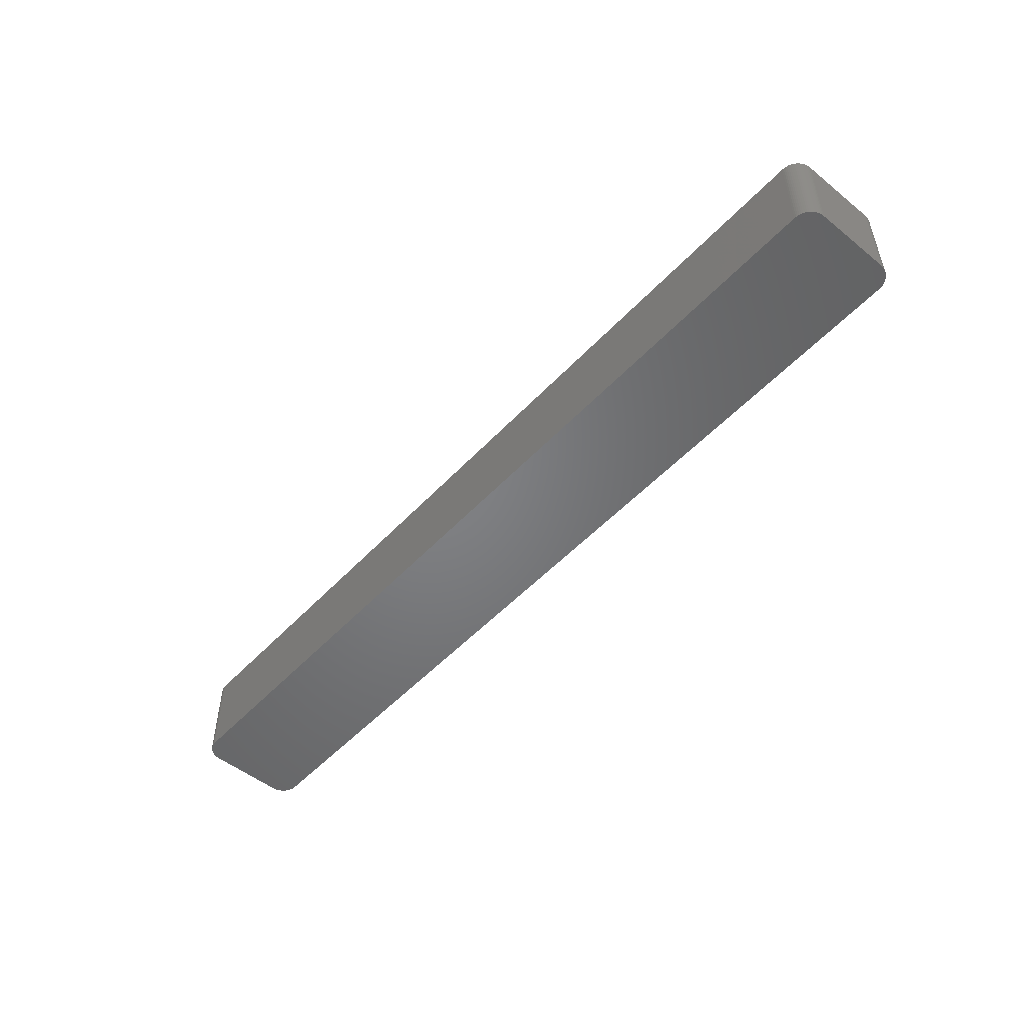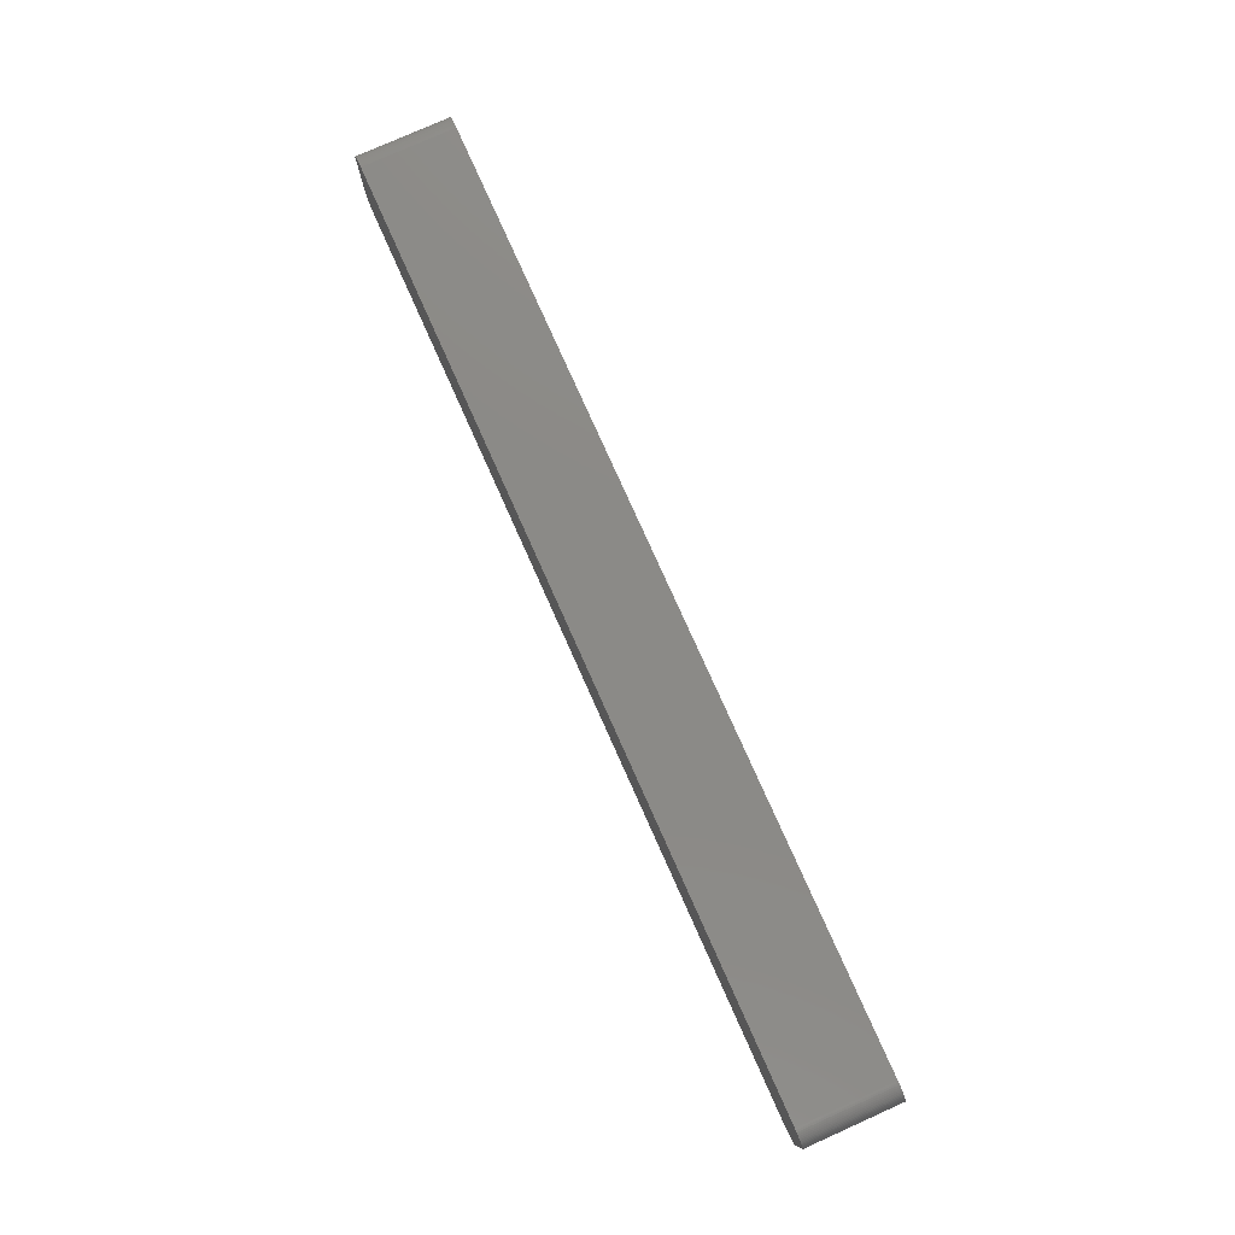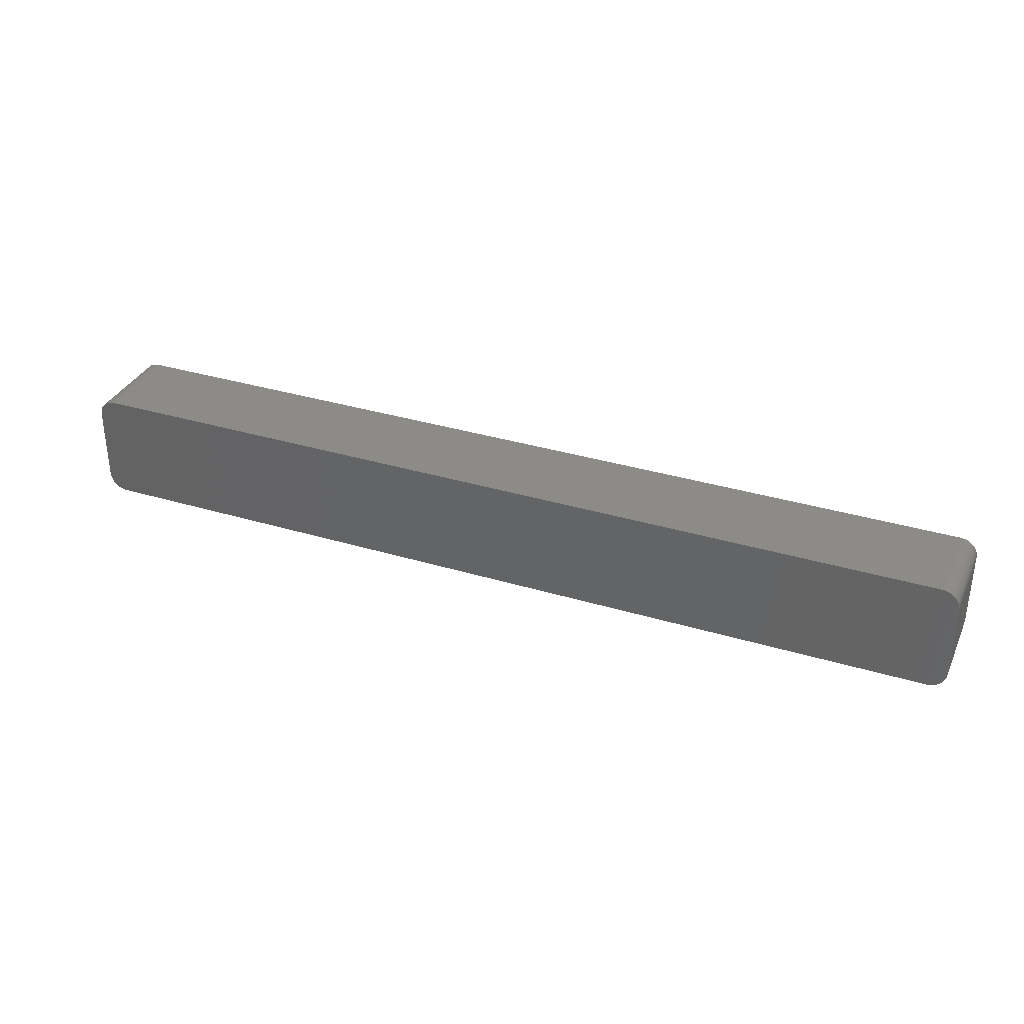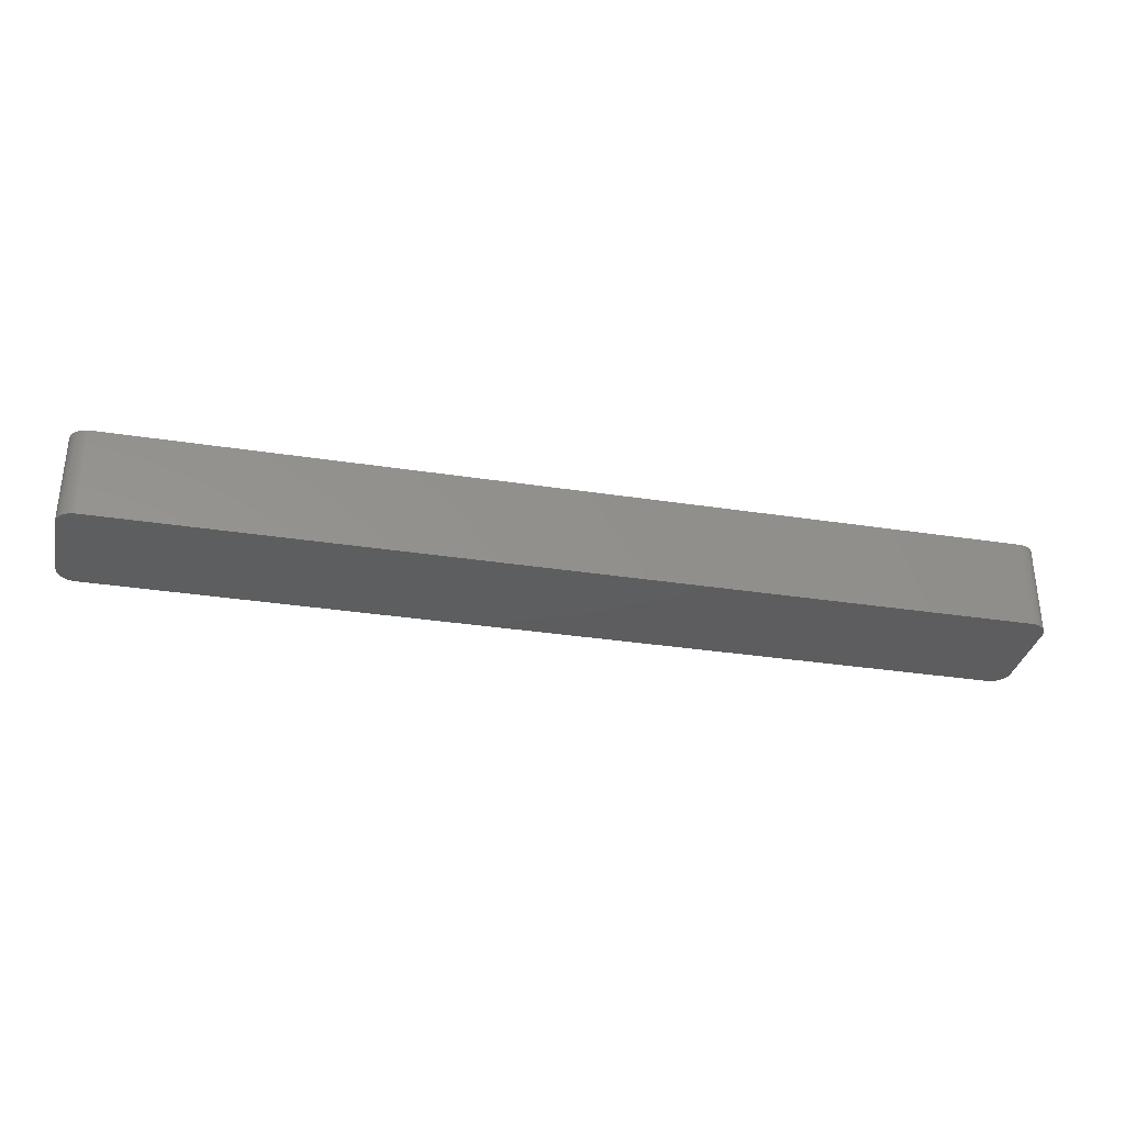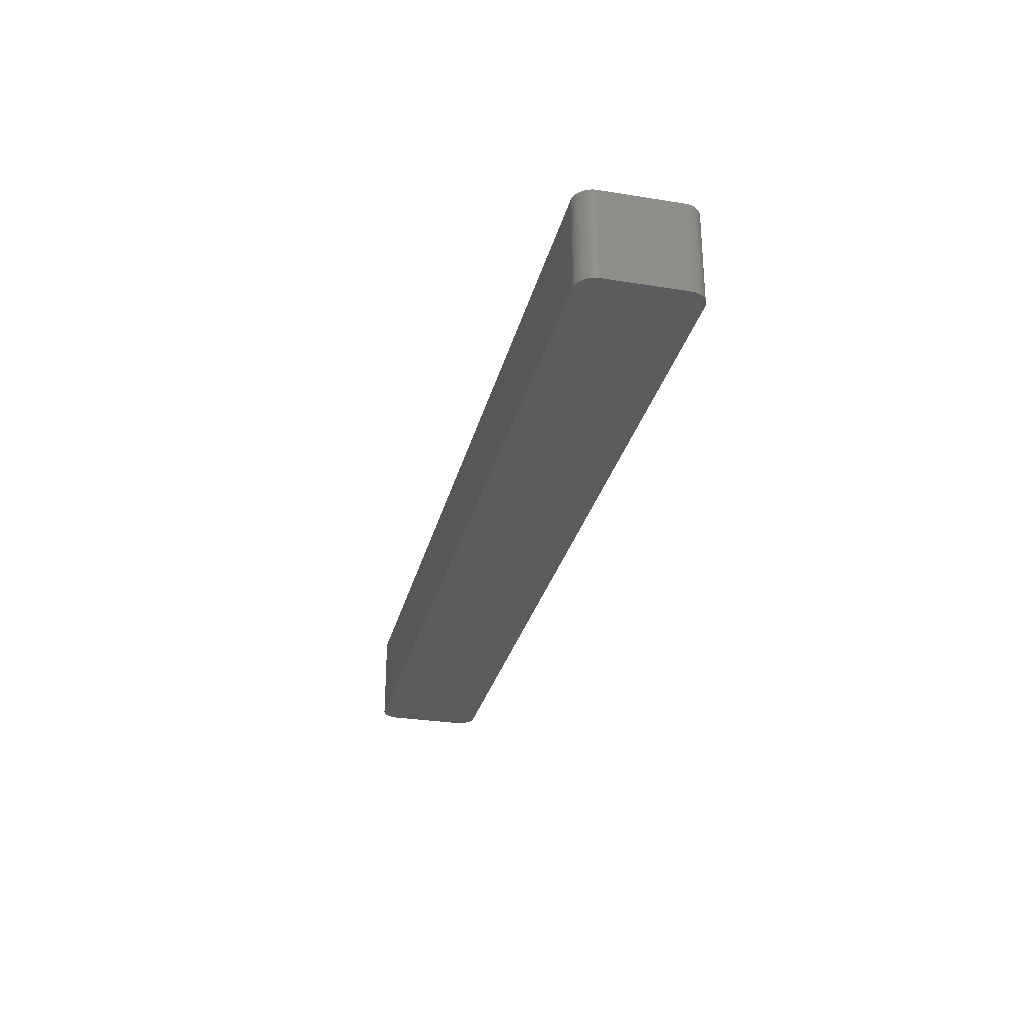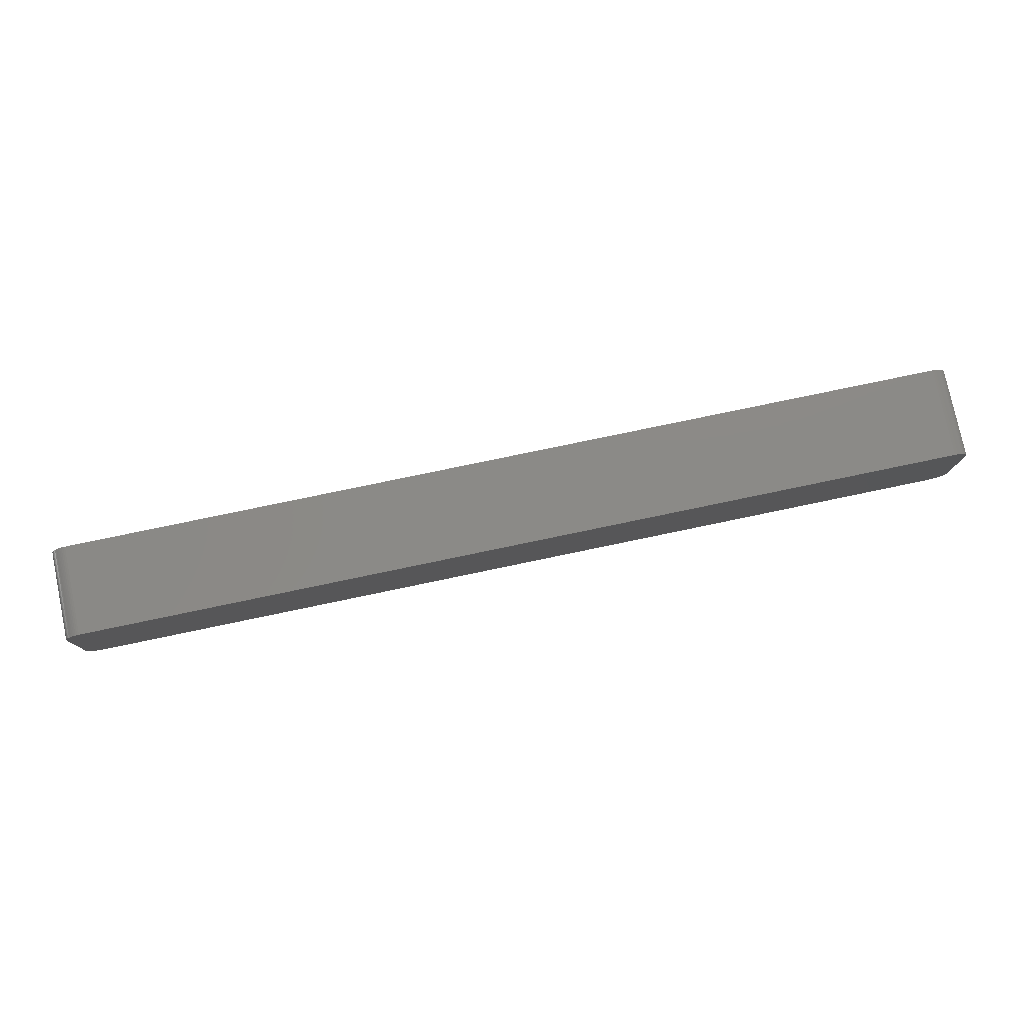
<metadata>
{"format":"stl","ext":"stl","renderer":"f3d","projection":"perspective","resolution":1024,"background":"white","views":[{"elev":-51.1,"azim":48.8,"up":"+Z"},{"elev":78.3,"azim":65.9,"up":"+Y"},{"elev":34.0,"azim":22.3,"up":"+Y"},{"elev":-33.1,"azim":-12.0,"up":"+Z"},{"elev":-29.5,"azim":-103.4,"up":"+Z"},{"elev":78.2,"azim":168.2,"up":"+Y"}]}
</metadata>
<code>
# stl→obj: 157 verts, 310 faces
v 62.42 -7.873 -6.35
v -65 5.713 -6.35
v 64.97 5.837 -6.35
v 64.07 -7.32 -6.35
v 63.41 -7.698 -6.35
v -62.55 7.873 -6.35
v 59.95 5.207 6.35
v 62.42 7.873 6.35
v -62.55 7.873 6.35
v 64.58 -6.765 6.35
v 64.97 5.837 6.35
v 65.01 5.587 1.27
v 64.82 6.321 6.35
v 64.26 7.152 6.35
v 64.97 -5.837 -6.35
v -62.8 7.854 -6.35
v -62.8 -7.854 6.35
v 62.42 7.873 -1.27
v 64.71 -6.549 -6.35
v 64.26 7.152 -1.27
v 64.07 7.32 6.35
v 63.41 7.698 6.35
v 62.42 7.873 -6.35
v -64.16 7.238 -6.35
v -62.55 -7.873 6.35
v 62.42 -7.873 6.35
v 64.91 -6.083 1.27
v 64.91 -6.083 6.35
v 64.82 -6.321 1.27
v 65.02 -5.334 -6.35
v 65.01 -5.587 -6.35
v 63.17 -7.779 1.27
v 62.92 -7.835 6.35
v 62.92 -7.835 1.27
v 64.07 -7.32 6.35
v 64.58 6.765 1.27
v 64.43 6.967 -6.35
v 64.43 6.967 1.27
v 62.92 7.835 -6.35
v 63.64 7.594 -6.35
v 62.92 7.835 6.35
v 64.07 7.32 -6.35
v 64.58 6.765 6.35
v 64.43 6.967 6.35
v -62.8 -7.854 -6.35
v -65 -5.713 -6.35
v -65.02 5.461 6.35
v -65.02 -5.461 6.35
v -65 -5.713 6.35
v 65.01 -5.587 1.27
v 64.97 -5.837 1.27
v 65.02 5.334 -6.35
v 65.02 -5.334 1.27
v 64.71 -6.549 1.27
v 64.82 -6.321 -6.35
v 65.01 5.587 6.35
v 65.02 -5.334 6.35
v -63.29 7.742 -6.35
v -63.53 7.649 -6.35
v -63.29 7.742 6.35
v -64.65 6.658 6.35
v -64.87 6.203 6.35
v 63.17 7.779 6.35
v 62.67 7.867 6.35
v 62.67 7.867 -6.35
v 63.86 7.468 6.35
v 63.64 7.594 6.35
v 63.41 -7.698 6.35
v 62.92 -7.835 -6.35
v -62.55 -7.873 -6.35
v -65.02 -5.207 -6.35
v 64.71 -6.549 6.35
v 65.01 5.587 -6.35
v 64.43 -6.967 -6.35
v 64.58 -6.765 -6.35
v 64.91 -6.083 -6.35
v 64.91 6.083 6.35
v 65.02 5.334 6.35
v -62.8 7.854 6.35
v -65 5.713 6.35
v 63.86 7.468 -6.35
v 64.71 6.549 6.35
v 64.71 6.549 -1.27
v 64.82 6.321 -1.27
v 64.82 6.321 -6.35
v 63.86 -7.468 -6.35
v 63.41 -7.698 1.27
v 64.26 -7.152 6.35
v 62.67 -7.867 -6.35
v -64.16 -7.238 -6.35
v -64.65 -6.658 -6.35
v -64.51 -6.868 -6.35
v -64.65 -6.658 6.35
v -64.77 -6.436 -6.35
v -64.87 -6.203 -6.35
v -64.16 -7.238 6.35
v -65.02 -5.461 -6.35
v -65.02 5.461 -6.35
v 64.91 6.083 -1.27
v 64.97 -5.837 6.35
v -63.05 7.81 -6.35
v -63.05 7.81 6.35
v -63.75 7.534 -6.35
v -63.97 7.396 -6.35
v -63.75 7.534 6.35
v -64.35 7.062 -6.35
v -64.16 7.238 6.35
v -64.65 6.658 -6.35
v -64.77 6.436 6.35
v -64.87 6.203 -6.35
v -64.95 5.961 6.35
v -64.95 5.961 -6.35
v 63.17 7.779 -6.35
v 63.41 7.698 -6.35
v 64.26 7.152 -6.35
v 63.64 -7.594 -1.27
v 63.64 -7.594 6.35
v 63.86 -7.468 6.35
v 64.26 -7.152 -6.35
v 64.43 -6.967 6.35
v 63.17 -7.779 6.35
v 62.67 -7.867 1.27
v 63.17 -7.779 -6.35
v -63.53 -7.649 -6.35
v -63.97 -7.396 -6.35
v -63.75 -7.534 -1.27
v -63.97 -7.396 -1.27
v -64.77 -6.436 6.35
v -64.87 -6.203 6.35
v -63.53 -7.649 6.35
v 64.82 -6.321 6.35
v 65.01 -5.587 6.35
v -63.97 7.396 6.35
v -64.51 6.868 -6.35
v -64.35 7.062 6.35
v -64.77 6.436 -6.35
v 64.91 6.083 -6.35
v 63.64 -7.594 -6.35
v 62.67 -7.867 6.35
v -63.05 -7.81 -6.35
v -64.35 -7.062 -6.35
v -64.51 -6.868 6.35
v -63.75 -7.534 -6.35
v -63.05 -7.81 6.35
v -63.29 -7.742 1.27
v -63.53 7.649 6.35
v -64.51 6.868 6.35
v 64.58 6.765 -6.35
v -64.95 -5.961 -6.35
v -64.35 -7.062 6.35
v -63.97 -7.396 6.35
v -63.75 -7.534 6.35
v -63.29 -7.742 -6.35
v -63.29 -7.742 6.35
v 64.71 6.549 -6.35
v -64.95 -5.961 1.27
v -64.95 -5.961 6.35
f 1 2 3
f 4 5 1
f 2 6 3
f 7 8 9
f 9 10 7
f 3 11 12
f 10 13 14
f 15 4 1
f 10 8 7
f 6 16 9
f 9 17 10
f 8 18 9
f 3 15 1
f 15 19 4
f 10 14 8
f 20 21 14
f 14 22 8
f 18 23 6
f 2 24 6
f 17 25 26
f 27 28 29
f 30 31 15
f 32 33 34
f 26 35 10
f 10 11 13
f 36 37 38
f 18 6 9
f 6 23 3
f 23 39 40
f 22 41 8
f 20 42 21
f 43 44 14
f 17 26 10
f 26 25 1
f 45 46 2
f 9 47 17
f 47 48 49
f 1 45 2
f 31 50 51
f 15 51 27
f 3 30 15
f 30 52 53
f 19 54 10
f 15 55 19
f 11 56 12
f 10 57 11
f 58 59 60
f 61 62 47
f 23 40 3
f 41 63 39
f 41 64 8
f 23 65 39
f 66 67 22
f 14 66 22
f 13 43 14
f 21 42 66
f 26 68 35
f 5 69 1
f 45 25 17
f 25 70 1
f 47 49 17
f 46 71 2
f 53 31 30
f 54 72 10
f 3 52 30
f 52 73 12
f 53 57 31
f 15 31 51
f 19 74 4
f 74 75 10
f 27 76 15
f 55 29 19
f 11 77 13
f 3 77 11
f 52 57 53
f 57 78 11
f 24 58 6
f 16 79 9
f 47 80 2
f 9 61 47
f 40 42 3
f 44 38 20
f 18 64 23
f 8 64 18
f 40 81 42
f 14 21 66
f 43 82 83
f 13 84 83
f 42 37 85
f 14 44 20
f 35 86 4
f 87 32 5
f 35 88 10
f 4 88 35
f 68 32 87
f 69 89 1
f 45 70 25
f 1 70 45
f 45 90 46
f 91 92 93
f 91 94 95
f 49 96 17
f 71 97 47
f 71 98 2
f 3 73 52
f 12 73 3
f 19 75 74
f 10 75 19
f 27 29 55
f 51 28 27
f 55 76 27
f 15 76 55
f 77 99 13
f 3 99 77
f 52 78 57
f 12 78 52
f 51 100 28
f 10 28 57
f 57 50 31
f 50 100 51
f 58 101 6
f 101 102 16
f 103 104 105
f 9 105 61
f 24 106 107
f 2 108 24
f 109 110 62
f 111 112 2
f 41 39 64
f 39 113 114
f 40 67 66
f 22 67 40
f 42 115 37
f 42 85 3
f 13 82 43
f 83 82 13
f 43 36 44
f 83 36 43
f 5 116 87
f 68 117 35
f 116 68 87
f 35 118 86
f 74 119 4
f 88 120 10
f 32 121 33
f 34 122 69
f 69 32 34
f 32 123 5
f 26 33 68
f 1 122 26
f 45 124 90
f 125 126 127
f 128 129 95
f 90 91 46
f 90 125 127
f 96 130 17
f 46 97 71
f 49 97 46
f 47 98 71
f 2 98 47
f 29 54 19
f 29 131 54
f 99 84 13
f 84 85 83
f 78 56 11
f 12 56 78
f 28 131 29
f 10 131 28
f 57 132 50
f 28 100 57
f 101 16 6
f 58 102 101
f 102 60 105
f 9 102 105
f 24 103 58
f 105 133 107
f 108 134 24
f 105 107 61
f 61 134 108
f 106 135 107
f 62 111 47
f 62 110 111
f 61 109 62
f 108 109 61
f 108 136 109
f 2 110 108
f 40 114 22
f 39 114 40
f 64 65 23
f 39 65 64
f 22 63 41
f 114 63 22
f 66 81 40
f 42 81 66
f 99 85 84
f 85 137 3
f 36 38 44
f 38 37 20
f 116 138 86
f 4 86 5
f 26 139 33
f 34 33 122
f 116 117 68
f 86 117 116
f 88 119 74
f 4 119 88
f 74 120 88
f 10 120 74
f 69 123 32
f 5 123 69
f 122 89 69
f 1 89 122
f 45 140 124
f 17 140 45
f 91 95 46
f 90 141 91
f 49 93 96
f 93 128 91
f 96 141 90
f 92 142 93
f 124 143 125
f 90 127 96
f 130 144 17
f 124 145 130
f 97 48 47
f 49 48 97
f 131 72 54
f 10 72 131
f 100 132 57
f 50 132 100
f 102 79 16
f 9 79 102
f 58 60 102
f 103 59 58
f 105 59 103
f 59 146 60
f 24 104 103
f 107 104 24
f 134 106 24
f 134 147 106
f 61 147 134
f 107 147 61
f 111 80 47
f 2 80 111
f 110 112 111
f 2 112 110
f 110 136 108
f 109 136 110
f 63 113 39
f 114 113 63
f 99 137 85
f 3 137 99
f 37 148 85
f 36 148 37
f 5 138 116
f 86 138 5
f 68 121 32
f 33 121 68
f 122 139 26
f 33 139 122
f 117 118 35
f 86 118 117
f 46 149 49
f 95 149 46
f 49 128 93
f 49 129 128
f 141 92 91
f 141 150 92
f 96 150 141
f 93 150 96
f 124 125 90
f 130 126 124
f 96 151 130
f 127 151 96
f 151 152 130
f 127 126 151
f 145 153 140
f 145 154 130
f 105 146 59
f 60 146 105
f 104 133 105
f 107 133 104
f 147 135 106
f 107 135 147
f 20 115 42
f 37 115 20
f 83 148 36
f 148 155 85
f 149 156 49
f 95 156 149
f 128 94 91
f 95 94 128
f 150 142 92
f 93 142 150
f 126 143 124
f 125 143 126
f 126 152 151
f 130 152 126
f 140 144 145
f 17 144 140
f 124 153 145
f 140 153 124
f 83 155 148
f 85 155 83
f 129 157 156
f 95 129 156
f 144 154 145
f 130 154 144
f 49 157 129
f 156 157 49

</code>
